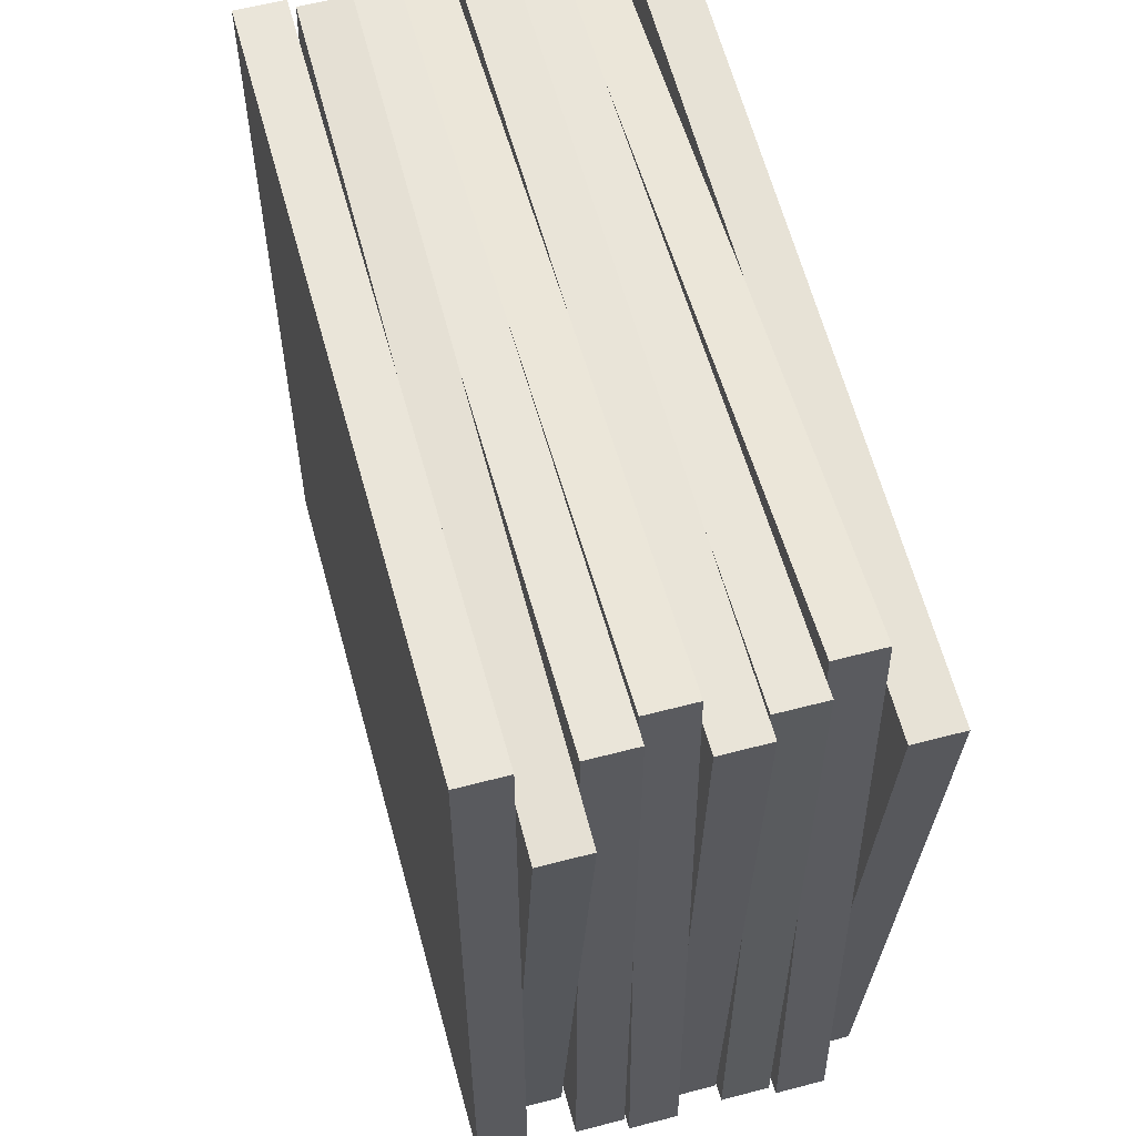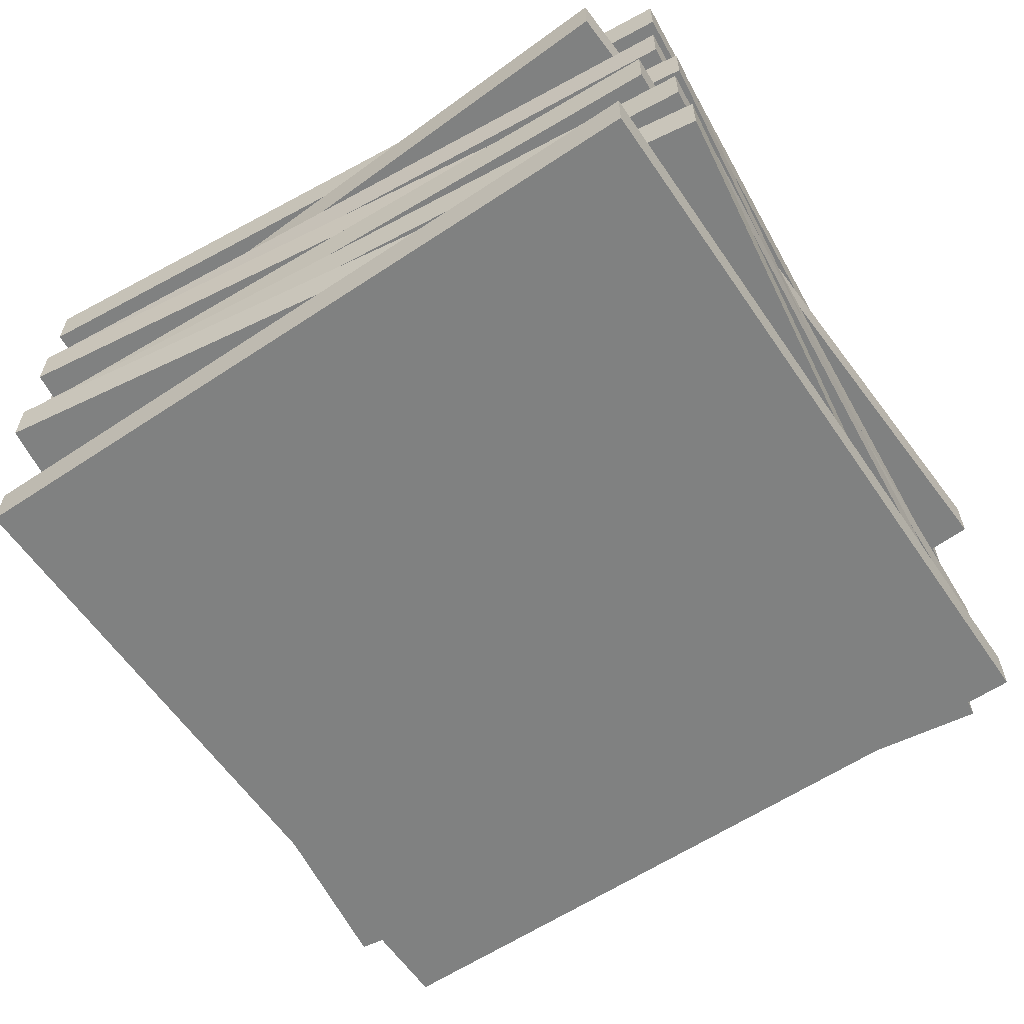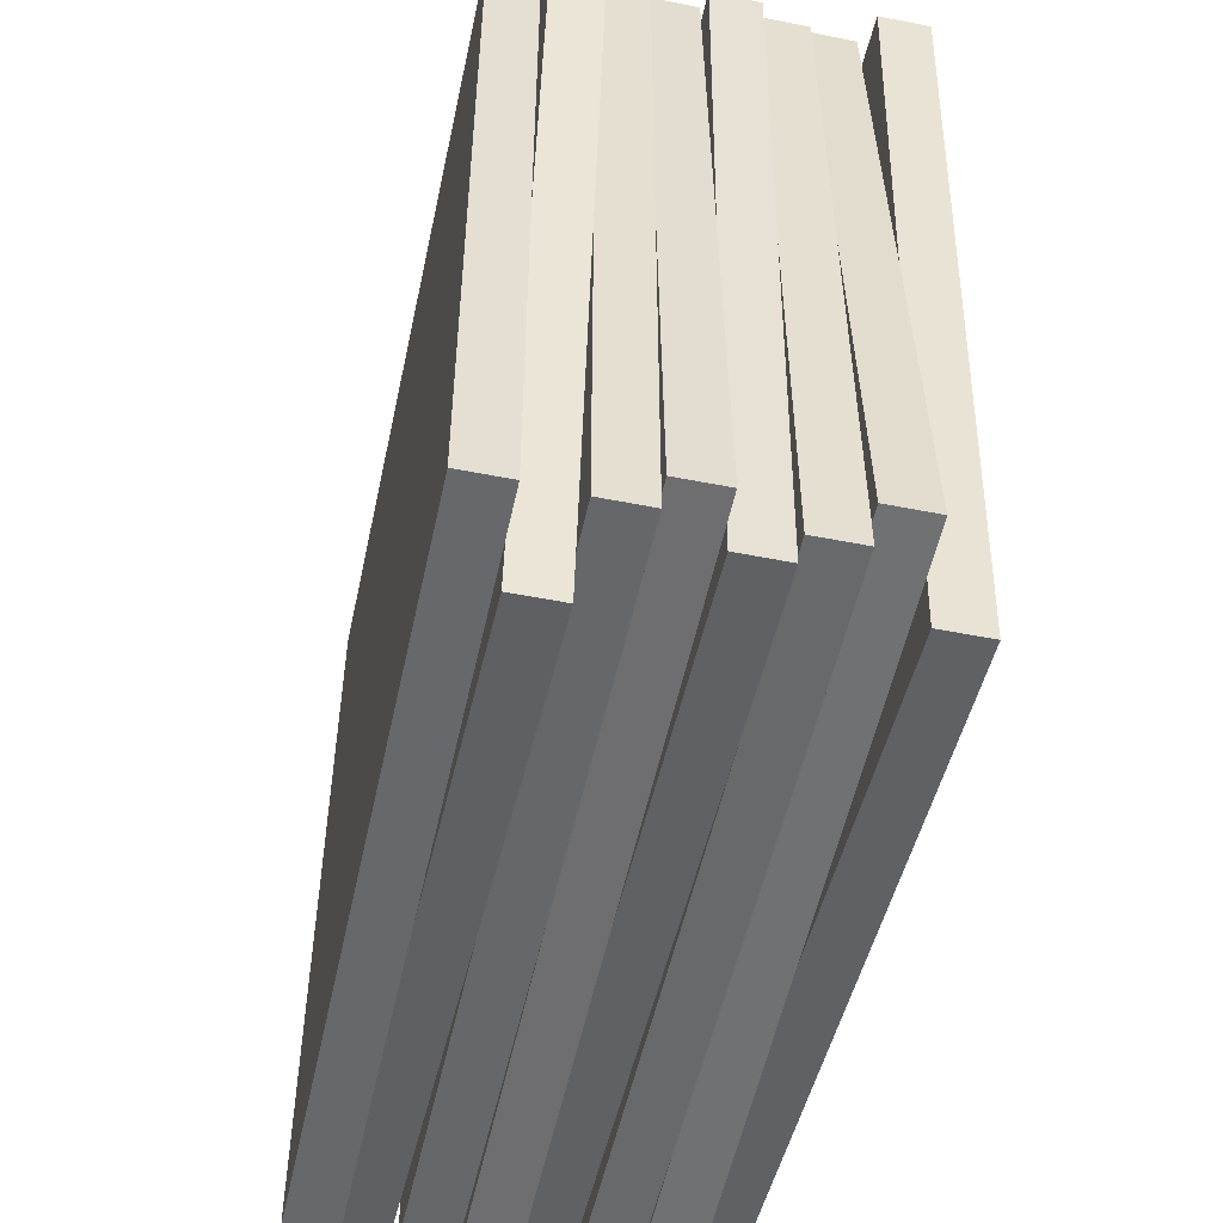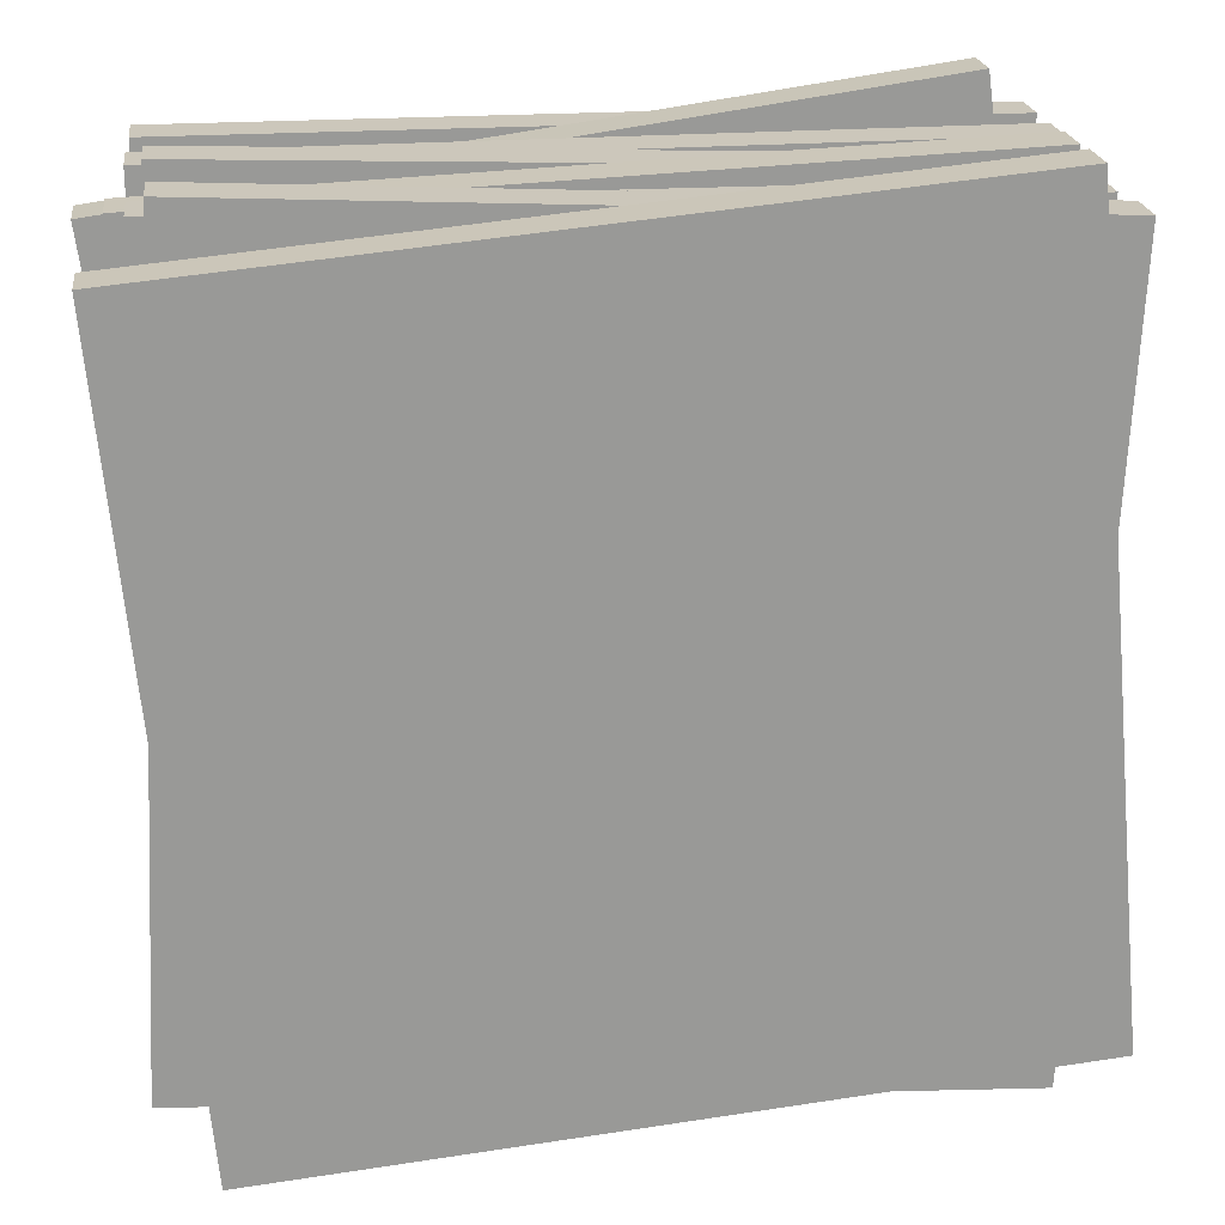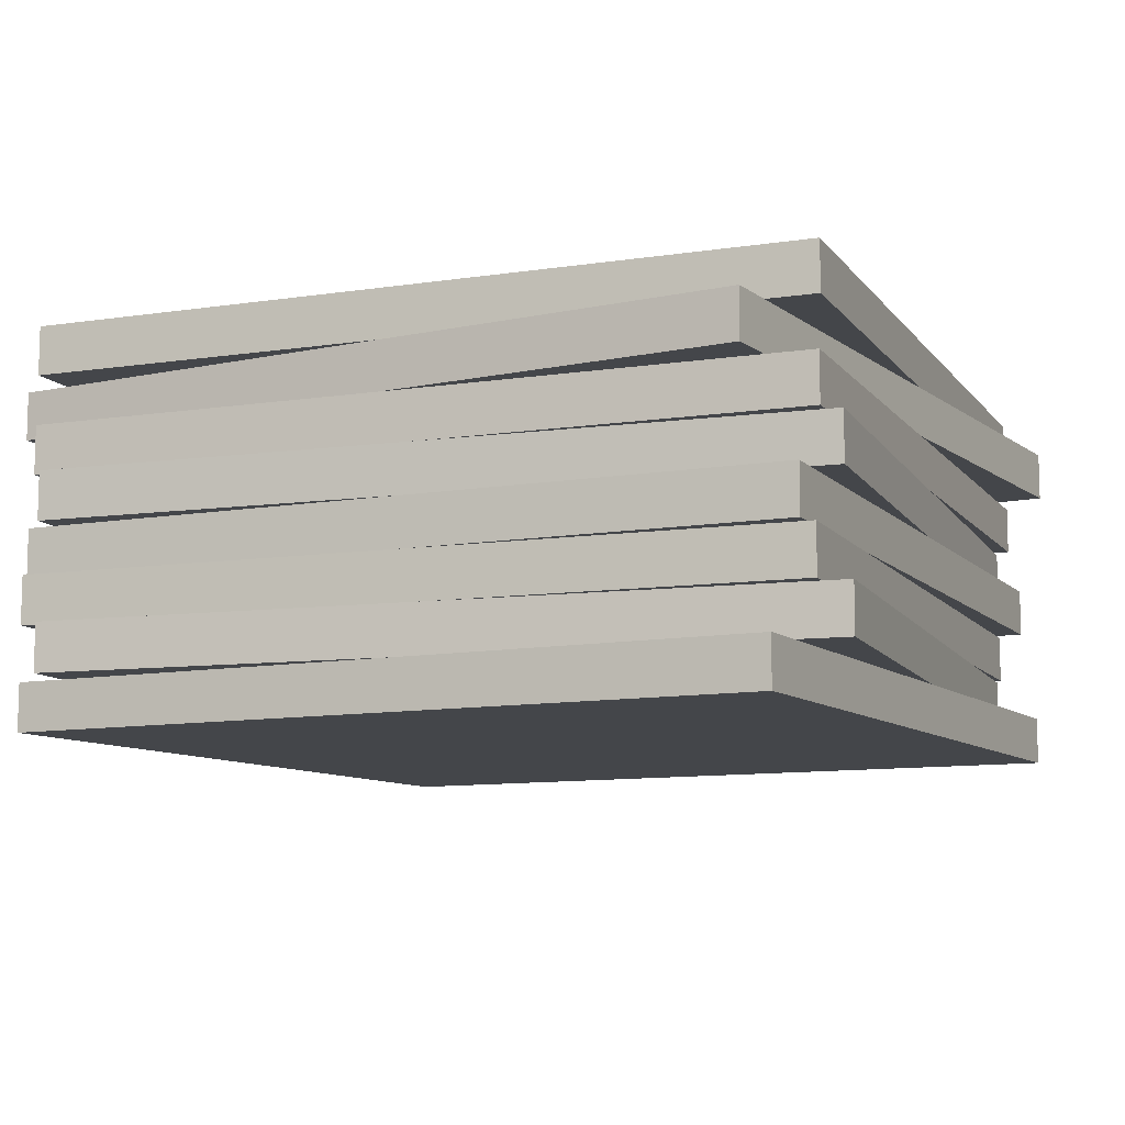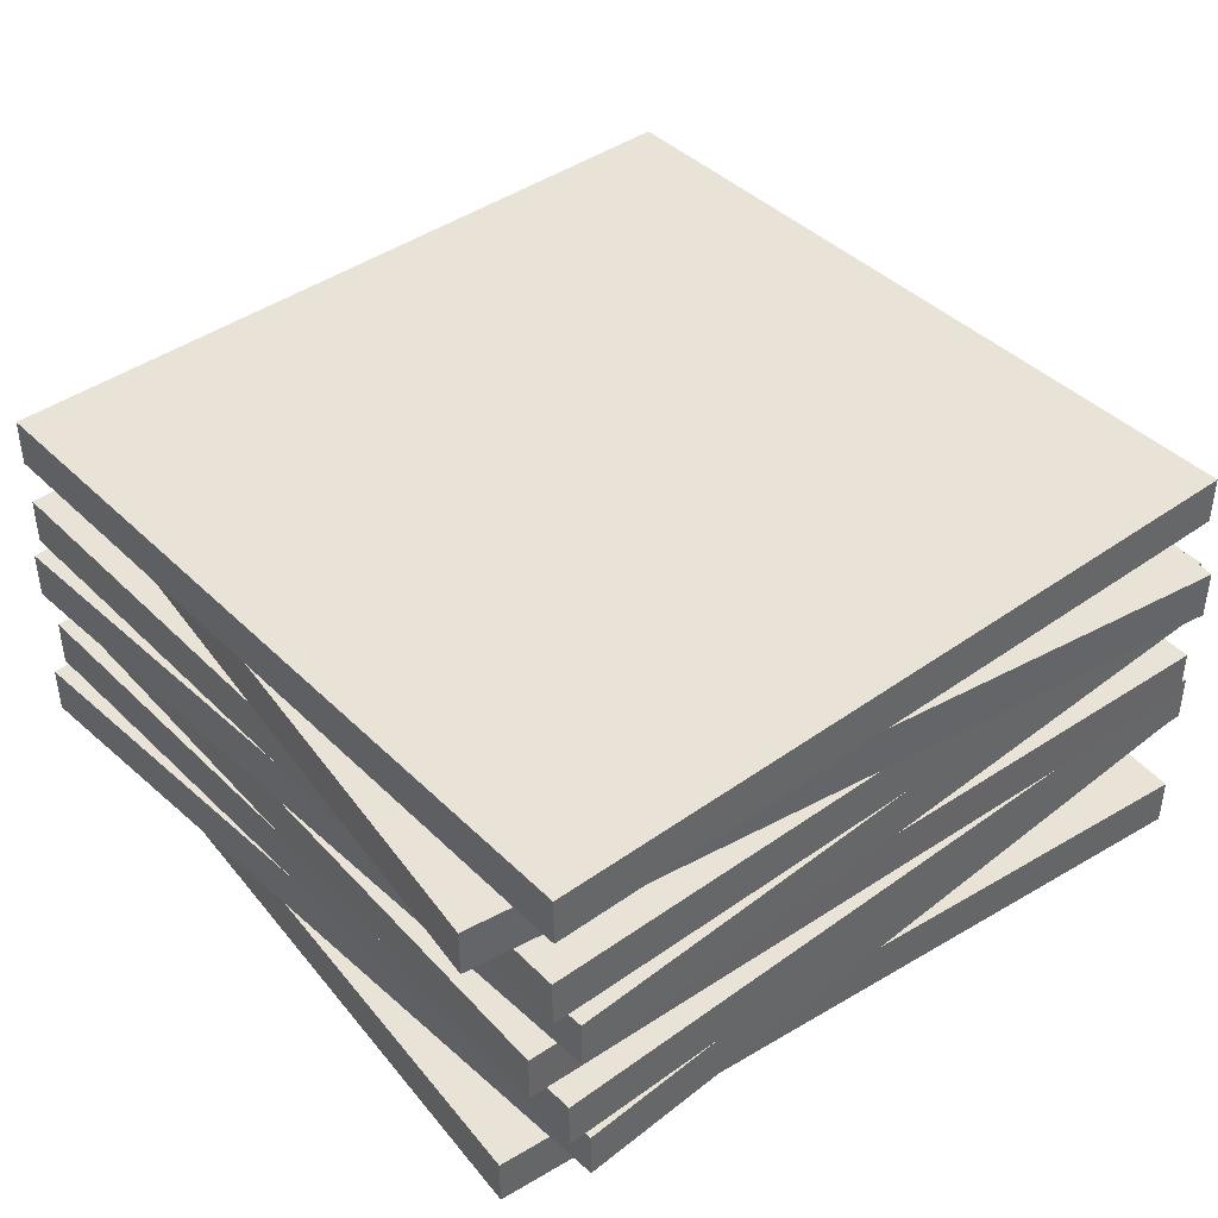
<metadata>
{"format":"obj","ext":"obj","renderer":"f3d","projection":"perspective","resolution":1024,"background":"white","views":[{"elev":58.4,"azim":-105.2,"up":"+Z"},{"elev":-60.3,"azim":118.9,"up":"+Y"},{"elev":-52.3,"azim":-102.1,"up":"+Z"},{"elev":21.6,"azim":-7.2,"up":"+Z"},{"elev":-9.6,"azim":-68.4,"up":"+Y"},{"elev":41.9,"azim":139.4,"up":"+Y"}]}
</metadata>
<code>
g MetroArea_Props_GroupBrick_01
v -0.9624 0.625 1.036
v -0.9624 0.5 1.036
v -1.036 0.5 -0.9624
v -1.036 0.625 -0.9624
v 1.036 0.625 0.9624
v 1.036 0.5 0.9624
v -0.9624 0.5 1.036
v -0.9624 0.625 1.036
v 0.9624 0.625 -1.036
v 0.9624 0.5 -1.036
v 1.036 0.5 0.9624
v 1.036 0.625 0.9624
v -1.036 0.625 -0.9624
v -1.036 0.5 -0.9624
v 0.9624 0.5 -1.036
v 0.9624 0.625 -1.036
v 1.036 0.625 0.9624
v -0.9624 0.625 1.036
v -1.036 0.625 -0.9624
v 0.9624 0.625 -1.036
v 0.9624 0.5 -1.036
v -1.036 0.5 -0.9624
v -0.9624 0.5 1.036
v 1.036 0.5 0.9624
v 1.004 0.75 -0.9957
v 1.004 0.625 -0.9957
v 0.9957 0.625 1.004
v 0.9957 0.75 1.004
v -0.9957 0.75 -1.004
v -0.9957 0.625 -1.004
v 1.004 0.625 -0.9957
v 1.004 0.75 -0.9957
v -1.004 0.75 0.9957
v -1.004 0.625 0.9957
v -0.9957 0.625 -1.004
v -0.9957 0.75 -1.004
v 0.9957 0.75 1.004
v 0.9957 0.625 1.004
v -1.004 0.625 0.9957
v -1.004 0.75 0.9957
v -0.9957 0.75 -1.004
v 1.004 0.75 -0.9957
v 0.9957 0.75 1.004
v -1.004 0.75 0.9957
v -1.004 0.625 0.9957
v 0.9957 0.625 1.004
v 1.004 0.625 -0.9957
v -0.9957 0.625 -1.004
v -1 1 1
v -1 1 -1
v 1 1 -1
v 1 1 1
v 1 1 1
v 1 0.875 1
v -1 0.875 1
v -1 1 1
v 1 1 -1
v 1 0.875 -1
v 1 0.875 1
v 1 1 1
v -1 1 -1
v -1 0.875 -1
v 1 0.875 -1
v 1 1 -1
v -1 1 1
v -1 0.875 1
v -1 0.875 -1
v -1 1 -1
v -1 0.875 -1
v -1 0.875 1
v 1 0.875 1
v 1 0.875 -1
v -0.9031 4.757e-08 -1.088
v -1.088 -3.948e-08 0.9031
v 0.9031 -4.757e-08 1.088
v 1.088 3.948e-08 -0.9031
v -0.9031 4.757e-08 -1.088
v -0.9031 0.125 -1.088
v -1.088 0.125 0.9031
v -1.088 -3.948e-08 0.9031
v -1.088 -3.948e-08 0.9031
v -1.088 0.125 0.9031
v 0.9031 0.125 1.088
v 0.9031 -4.757e-08 1.088
v 0.9031 -4.757e-08 1.088
v 0.9031 0.125 1.088
v 1.088 0.125 -0.9031
v 1.088 3.948e-08 -0.9031
v 1.088 3.948e-08 -0.9031
v 1.088 0.125 -0.9031
v -0.9031 0.125 -1.088
v -0.9031 4.757e-08 -1.088
v 0.9031 0.125 1.088
v -1.088 0.125 0.9031
v -0.9031 0.125 -1.088
v 1.088 0.125 -0.9031
v -1.127 0.875 0.8545
v -1.127 0.75 0.8545
v -0.8545 0.75 -1.127
v -0.8545 0.875 -1.127
v 0.8545 0.875 1.127
v 0.8545 0.75 1.127
v -1.127 0.75 0.8545
v -1.127 0.875 0.8545
v 1.127 0.875 -0.8545
v 1.127 0.75 -0.8545
v 0.8545 0.75 1.127
v 0.8545 0.875 1.127
v -0.8545 0.875 -1.127
v -0.8545 0.75 -1.127
v 1.127 0.75 -0.8545
v 1.127 0.875 -0.8545
v 0.8545 0.875 1.127
v -1.127 0.875 0.8545
v -0.8545 0.875 -1.127
v 1.127 0.875 -0.8545
v 1.127 0.75 -0.8545
v -0.8545 0.75 -1.127
v -1.127 0.75 0.8545
v 0.8545 0.75 1.127
v -0.9571 0.5 -1.041
v -0.9571 0.375 -1.041
v 1.041 0.375 -0.9571
v 1.041 0.5 -0.9571
v -1.041 0.5 0.9571
v -1.041 0.375 0.9571
v -0.9571 0.375 -1.041
v -0.9571 0.5 -1.041
v 0.9571 0.5 1.041
v 0.9571 0.375 1.041
v -1.041 0.375 0.9571
v -1.041 0.5 0.9571
v 1.041 0.5 -0.9571
v 1.041 0.375 -0.9571
v 0.9571 0.375 1.041
v 0.9571 0.5 1.041
v -1.041 0.5 0.9571
v -0.9571 0.5 -1.041
v 1.041 0.5 -0.9571
v 0.9571 0.5 1.041
v 0.9571 0.375 1.041
v 1.041 0.375 -0.9571
v -0.9571 0.375 -1.041
v -1.041 0.375 0.9571
v 0.9494 0.125 -1.048
v 0.9494 0.25 -1.048
v -1.048 0.25 -0.9494
v -1.048 0.125 -0.9494
v -1.048 0.125 -0.9494
v -1.048 0.25 -0.9494
v -0.9494 0.25 1.048
v -0.9494 0.125 1.048
v -0.9494 0.125 1.048
v -0.9494 0.25 1.048
v 1.048 0.25 0.9494
v 1.048 0.125 0.9494
v 1.048 0.125 0.9494
v 1.048 0.25 0.9494
v 0.9494 0.25 -1.048
v 0.9494 0.125 -1.048
v 1.048 0.125 0.9494
v 0.9494 0.125 -1.048
v -1.048 0.125 -0.9494
v -0.9494 0.125 1.048
v -0.9494 0.25 1.048
v -1.048 0.25 -0.9494
v 0.9494 0.25 -1.048
v 1.048 0.25 0.9494
v -0.9947 0.25 0.9793
v -0.9947 0.375 0.9793
v 1.005 0.375 0.9688
v 1.005 0.25 0.9688
v 1.005 0.25 0.9688
v 1.005 0.375 0.9688
v 0.9947 0.375 -1.031
v 0.9947 0.25 -1.031
v 0.9947 0.25 -1.031
v 0.9947 0.375 -1.031
v -1.005 0.375 -1.021
v -1.005 0.25 -1.021
v -1.005 0.25 -1.021
v -1.005 0.375 -1.021
v -0.9947 0.375 0.9793
v -0.9947 0.25 0.9793
v -1.005 0.25 -1.021
v -0.9947 0.25 0.9793
v 1.005 0.25 0.9688
v 0.9947 0.25 -1.031
v 0.9947 0.375 -1.031
v 1.005 0.375 0.9688
v -0.9947 0.375 0.9793
v -1.005 0.375 -1.021
g MetroArea_Props_GroupBrick_01_0
f 3 2 1
f 4 3 1
f 7 6 5
f 8 7 5
f 11 10 9
f 12 11 9
f 15 14 13
f 16 15 13
f 19 18 17
f 20 19 17
f 23 22 21
f 24 23 21
f 27 26 25
f 28 27 25
f 31 30 29
f 32 31 29
f 35 34 33
f 36 35 33
f 39 38 37
f 40 39 37
f 43 42 41
f 44 43 41
f 47 46 45
f 48 47 45
f 51 50 49
f 52 51 49
f 55 54 53
f 56 55 53
f 59 58 57
f 60 59 57
f 63 62 61
f 64 63 61
f 67 66 65
f 68 67 65
f 71 70 69
f 72 71 69
f 75 74 73
f 76 75 73
f 79 78 77
f 80 79 77
f 83 82 81
f 84 83 81
f 87 86 85
f 88 87 85
f 91 90 89
f 92 91 89
f 95 94 93
f 96 95 93
f 99 98 97
f 100 99 97
f 103 102 101
f 104 103 101
f 107 106 105
f 108 107 105
f 111 110 109
f 112 111 109
f 115 114 113
f 116 115 113
f 119 118 117
f 120 119 117
f 123 122 121
f 124 123 121
f 127 126 125
f 128 127 125
f 131 130 129
f 132 131 129
f 135 134 133
f 136 135 133
f 139 138 137
f 140 139 137
f 143 142 141
f 144 143 141
f 147 146 145
f 148 147 145
f 151 150 149
f 152 151 149
f 155 154 153
f 156 155 153
f 159 158 157
f 160 159 157
f 163 162 161
f 164 163 161
f 167 166 165
f 168 167 165
f 171 170 169
f 172 171 169
f 175 174 173
f 176 175 173
f 179 178 177
f 180 179 177
f 183 182 181
f 184 183 181
f 187 186 185
f 188 187 185
f 191 190 189
f 192 191 189

</code>
